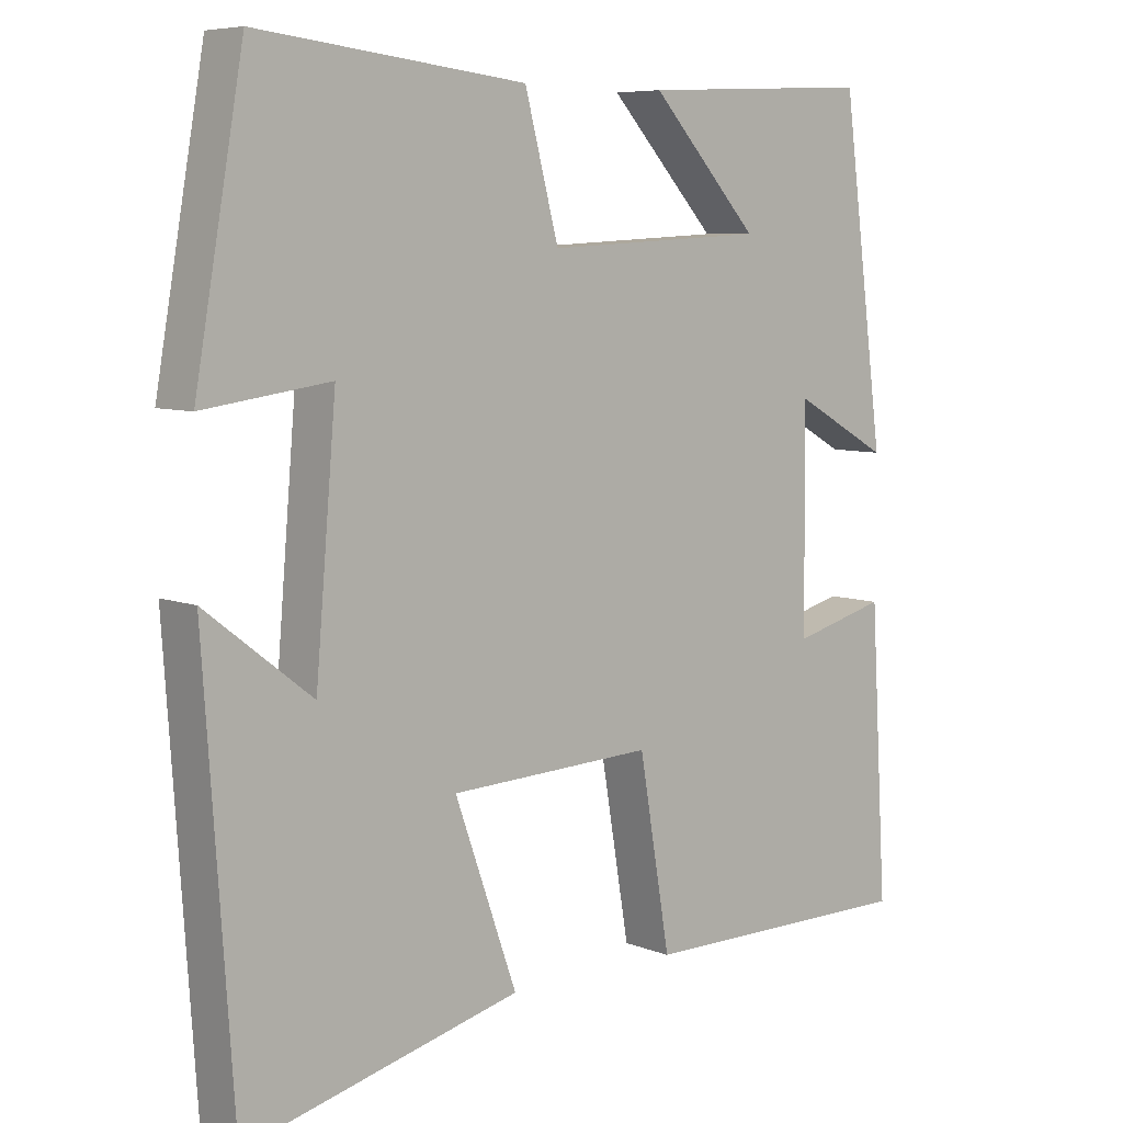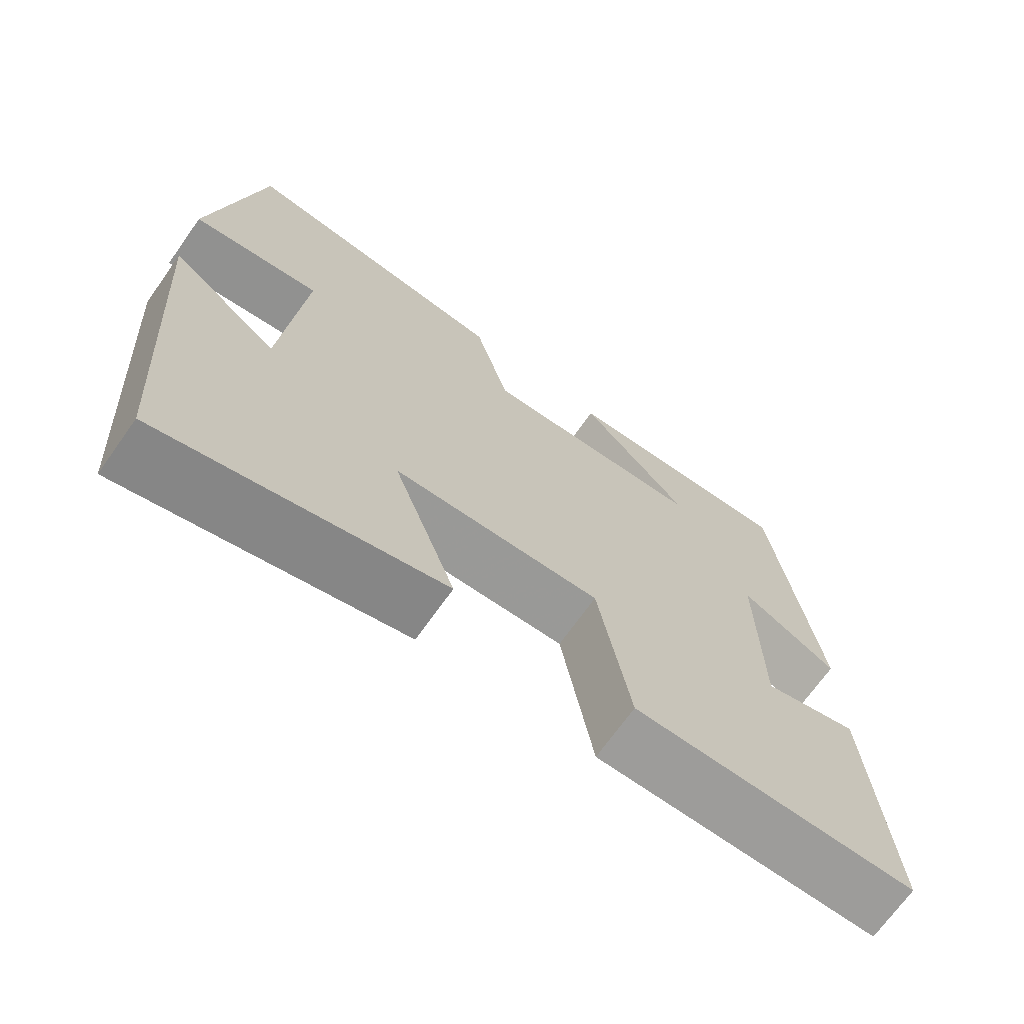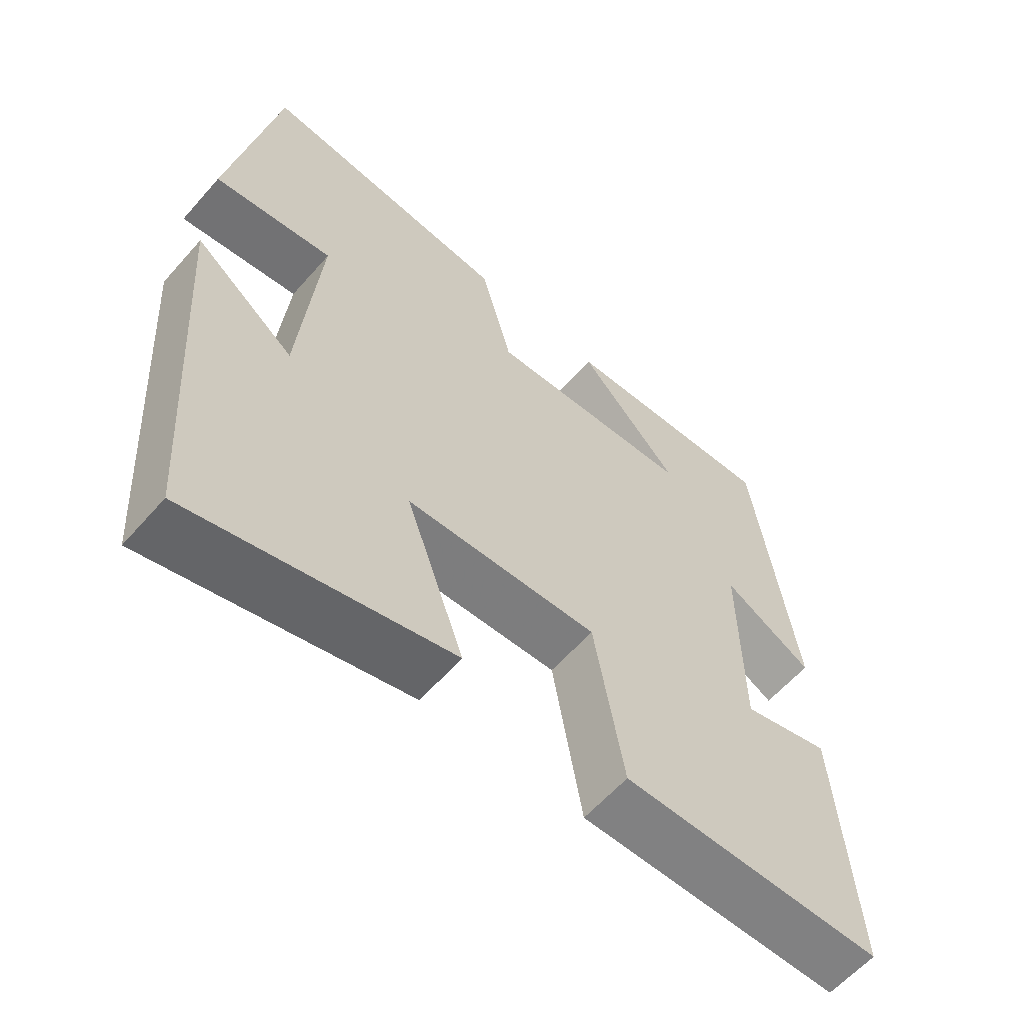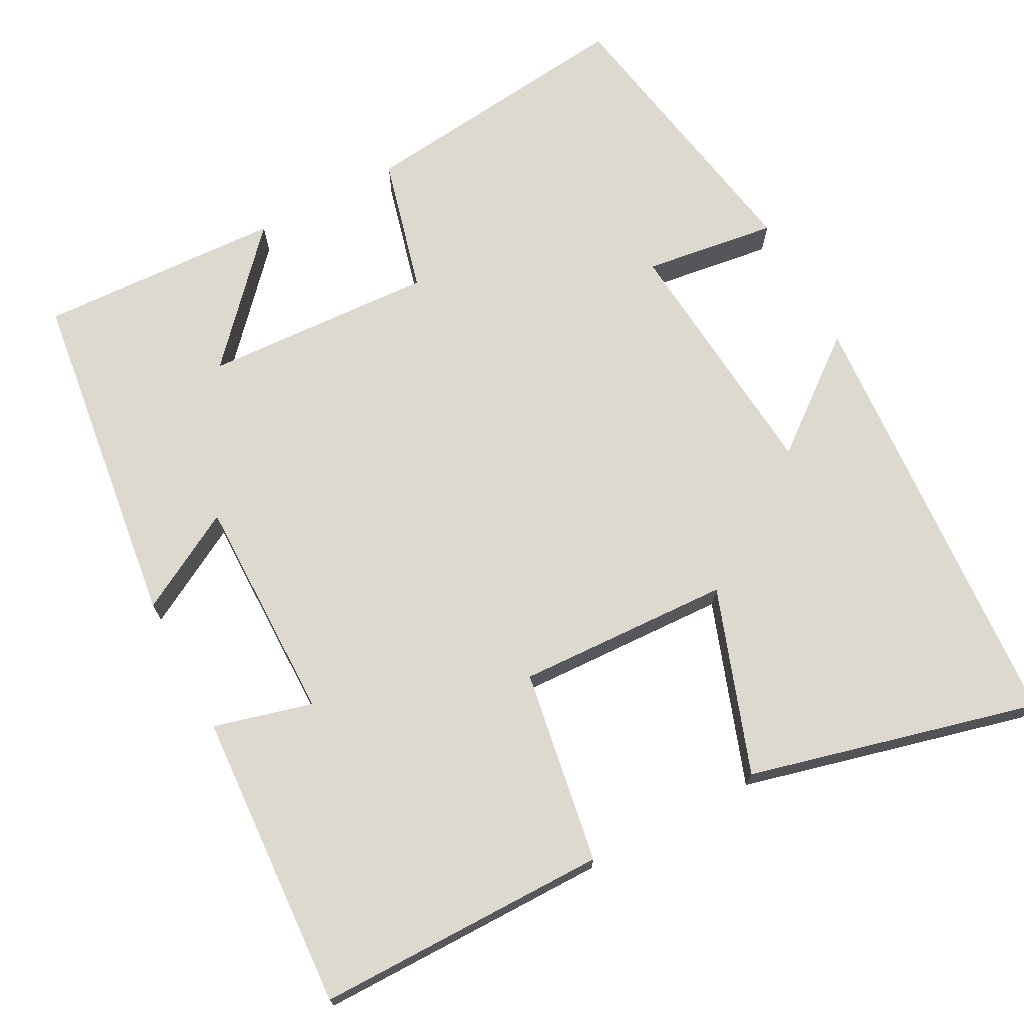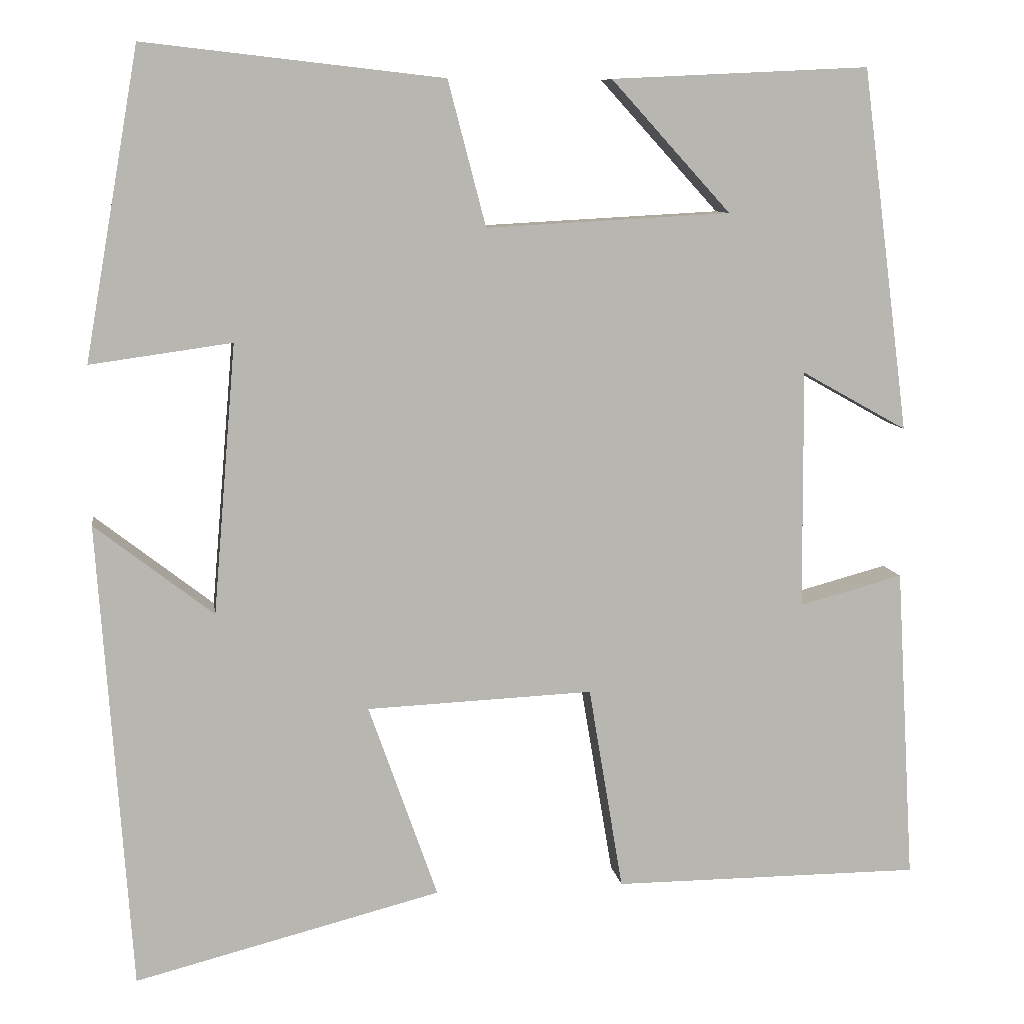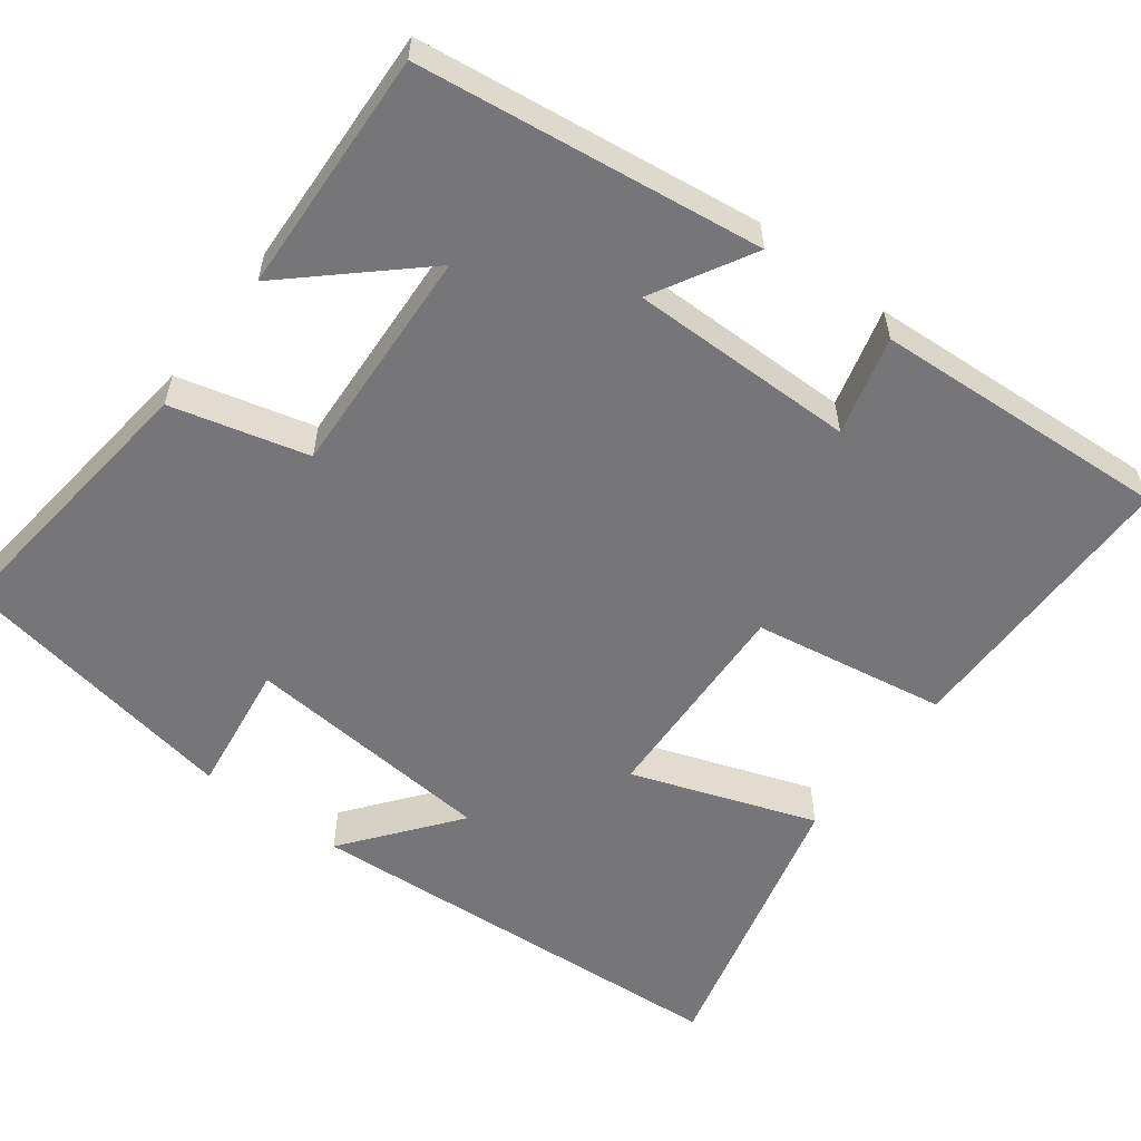
<metadata>
{"format":"obj","ext":"obj","renderer":"f3d","projection":"perspective","resolution":1024,"background":"white","views":[{"elev":7.0,"azim":-41.4,"up":"+Z"},{"elev":-70.1,"azim":-35.4,"up":"+Z"},{"elev":-60.5,"azim":-41.1,"up":"+Z"},{"elev":71.5,"azim":151.9,"up":"+Y"},{"elev":9.0,"azim":-8.5,"up":"+Z"},{"elev":-56.9,"azim":52.9,"up":"+Y"}]}
</metadata>
<code>
v 0.523 0.07 -0.499
v 0.146 0.07 -0.5
v 0.104 0.07 -0.25
v -0.172 0.07 -0.262
v -0.088 0.07 -0.5
v -0.461 0.07 -0.595
v -0.5 0.07 -0.026
v -0.356 0.07 -0.138
v -0.328 0.07 0.19
v -0.5 0.07 0.166
v -0.434 0.07 0.541
v -0.071 0.07 0.5
v -0.025 0.07 0.324
v 0.273 0.07 0.34
v 0.127 0.07 0.5
v 0.442 0.07 0.515
v 0.5 0.07 0.072
v 0.371 0.07 0.144
v 0.373 0.07 -0.148
v 0.5 0.07 -0.114
v 0.523 0 -0.499
v 0.146 0 -0.5
v 0.104 0 -0.25
v -0.172 0 -0.262
v -0.088 0 -0.5
v -0.461 0 -0.595
v -0.5 0 -0.026
v -0.356 0 -0.138
v -0.328 0 0.19
v -0.5 0 0.166
v -0.434 0 0.541
v -0.071 0 0.5
v -0.025 0 0.324
v 0.273 0 0.34
v 0.127 0 0.5
v 0.442 0 0.515
v 0.5 0 0.072
v 0.371 0 0.144
v 0.373 0 -0.148
v 0.5 0 -0.114
f 1 2 3
f 20 1 3
f 19 20 3
f 18 19 3 4
f 16 17 18
f 16 18 4
f 14 15 16
f 14 16 4
f 13 14 4
f 11 12 13
f 10 11 13
f 9 10 13
f 8 9 13 4
f 5 6 7 8
f 4 5 8
f 23 22 21
f 23 21 40
f 23 40 39
f 24 23 39 38
f 38 37 36
f 24 38 36
f 36 35 34
f 24 36 34
f 24 34 33
f 33 32 31
f 33 31 30
f 33 30 29
f 24 33 29 28
f 28 27 26 25
f 28 25 24
f 1 21 22 2
f 2 22 23 3
f 3 23 24 4
f 4 24 25 5
f 5 25 26 6
f 6 26 27 7
f 7 27 28 8
f 8 28 29 9
f 9 29 30 10
f 10 30 31 11
f 11 31 32 12
f 12 32 33 13
f 13 33 34 14
f 14 34 35 15
f 15 35 36 16
f 16 36 37 17
f 17 37 38 18
f 18 38 39 19
f 19 39 40 20
f 20 40 21 1

</code>
